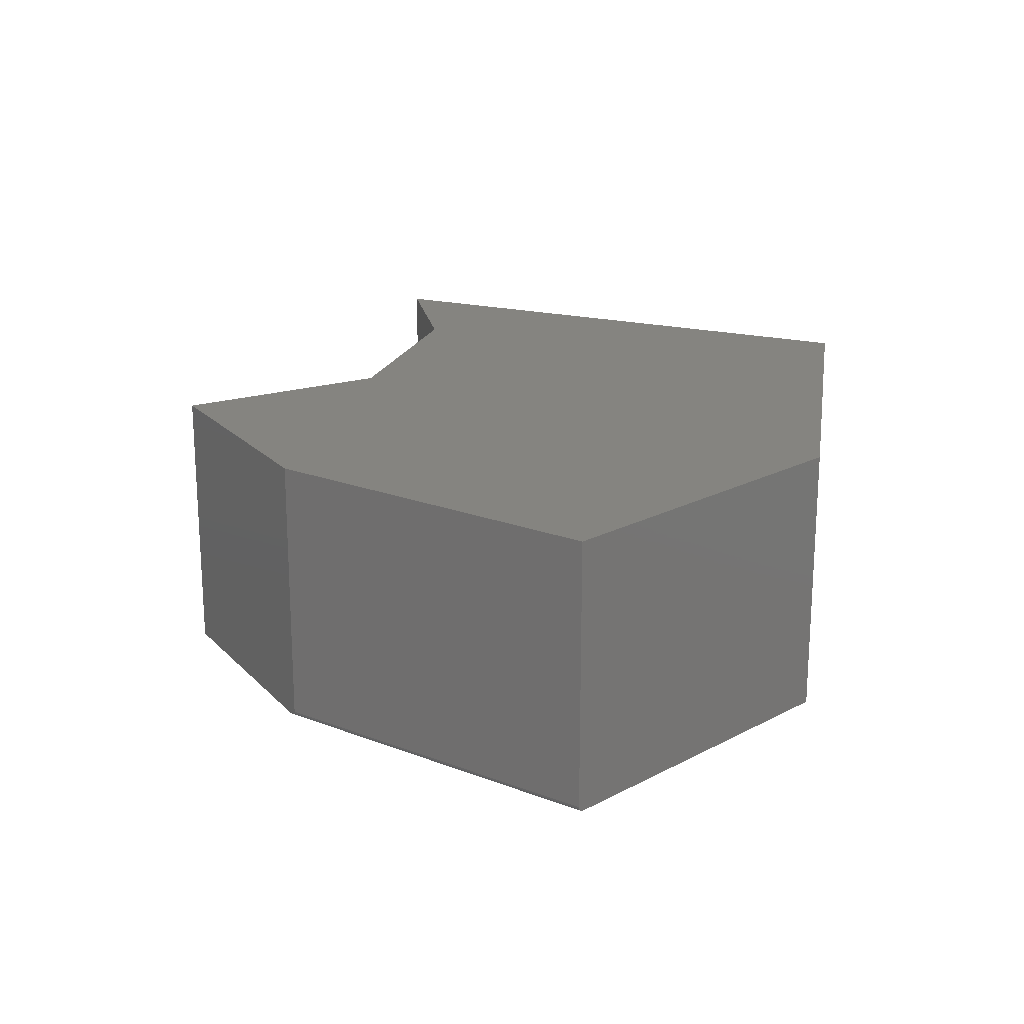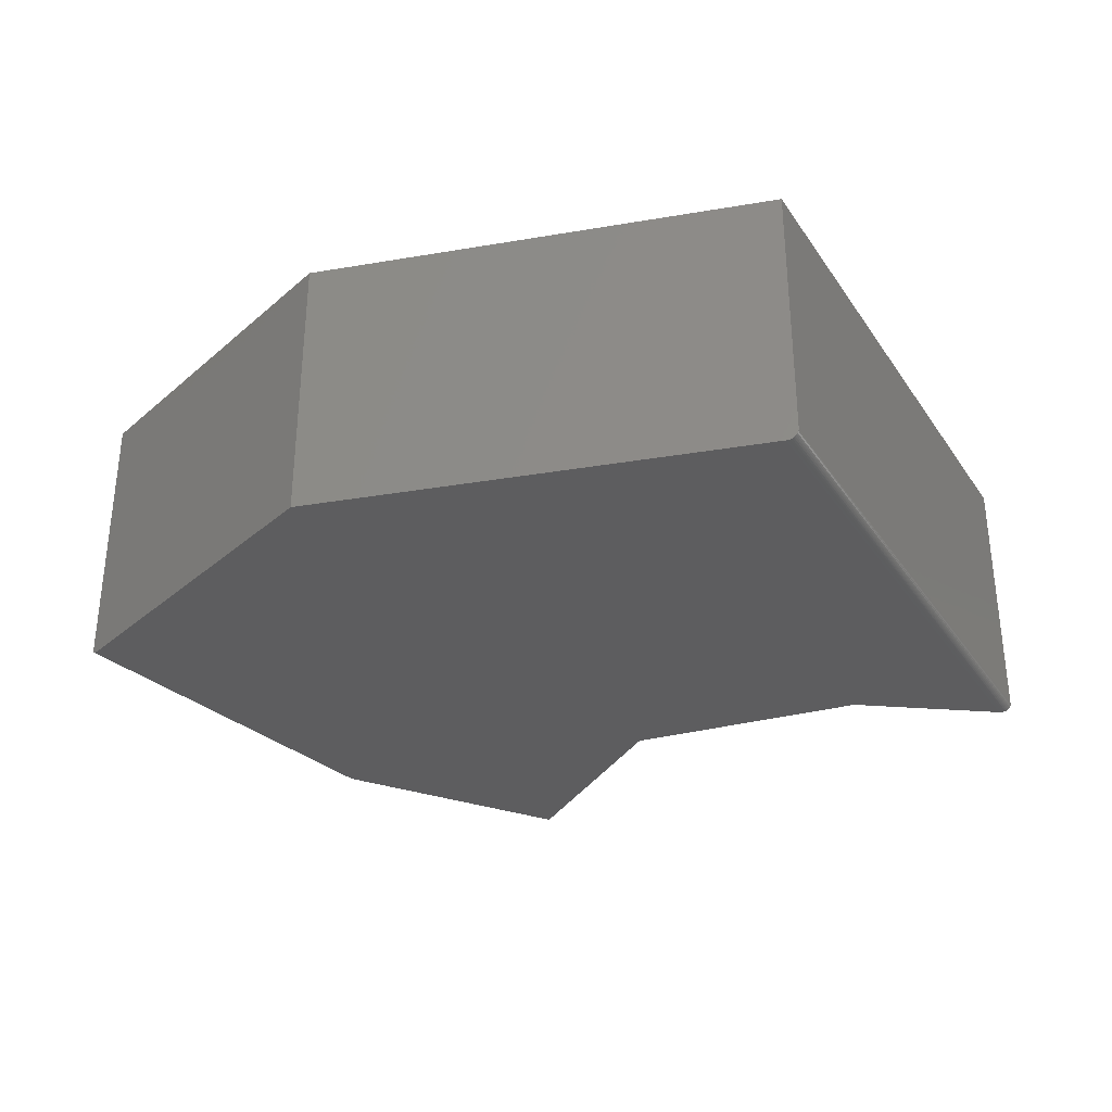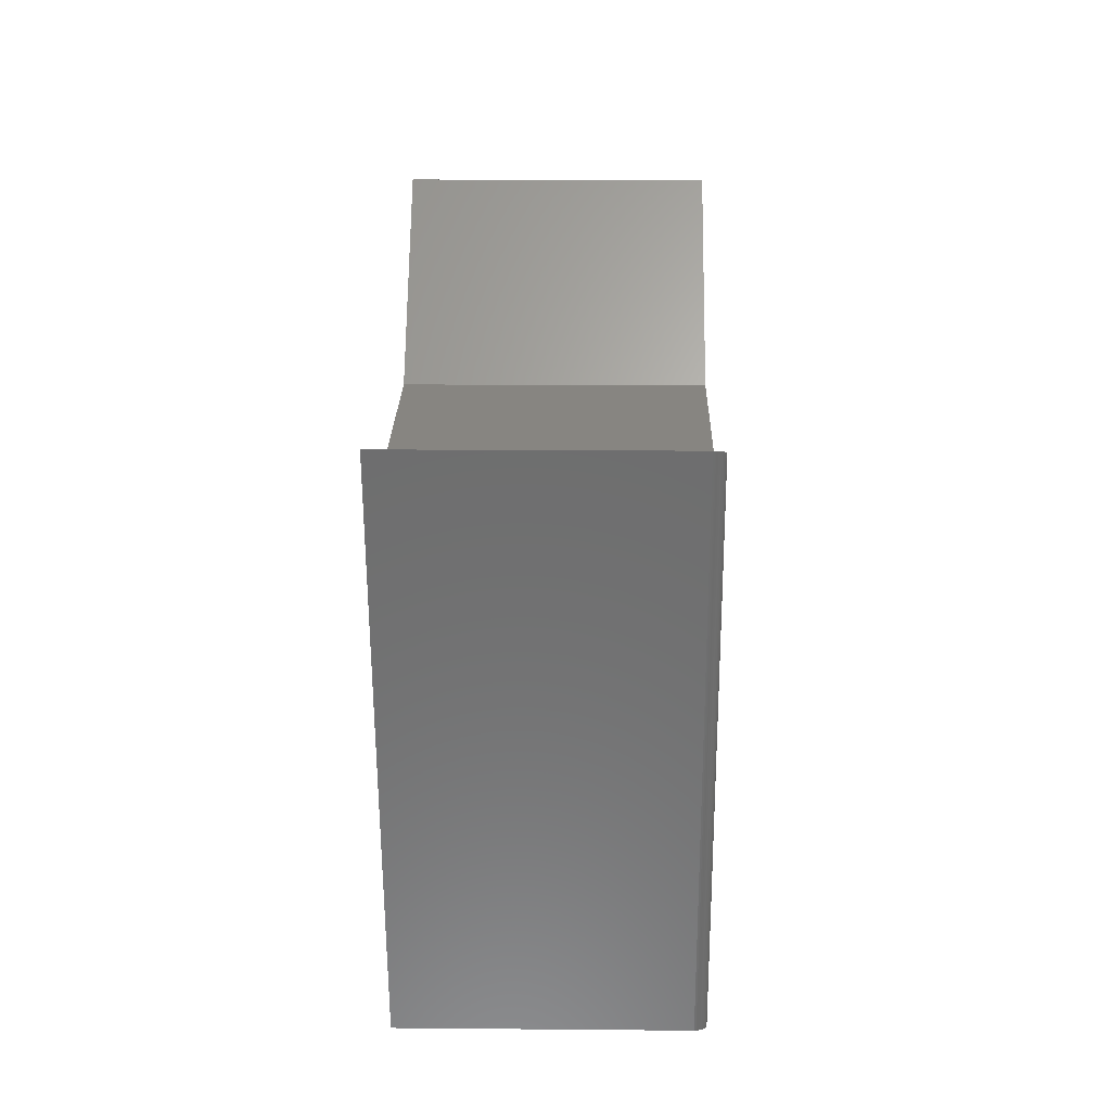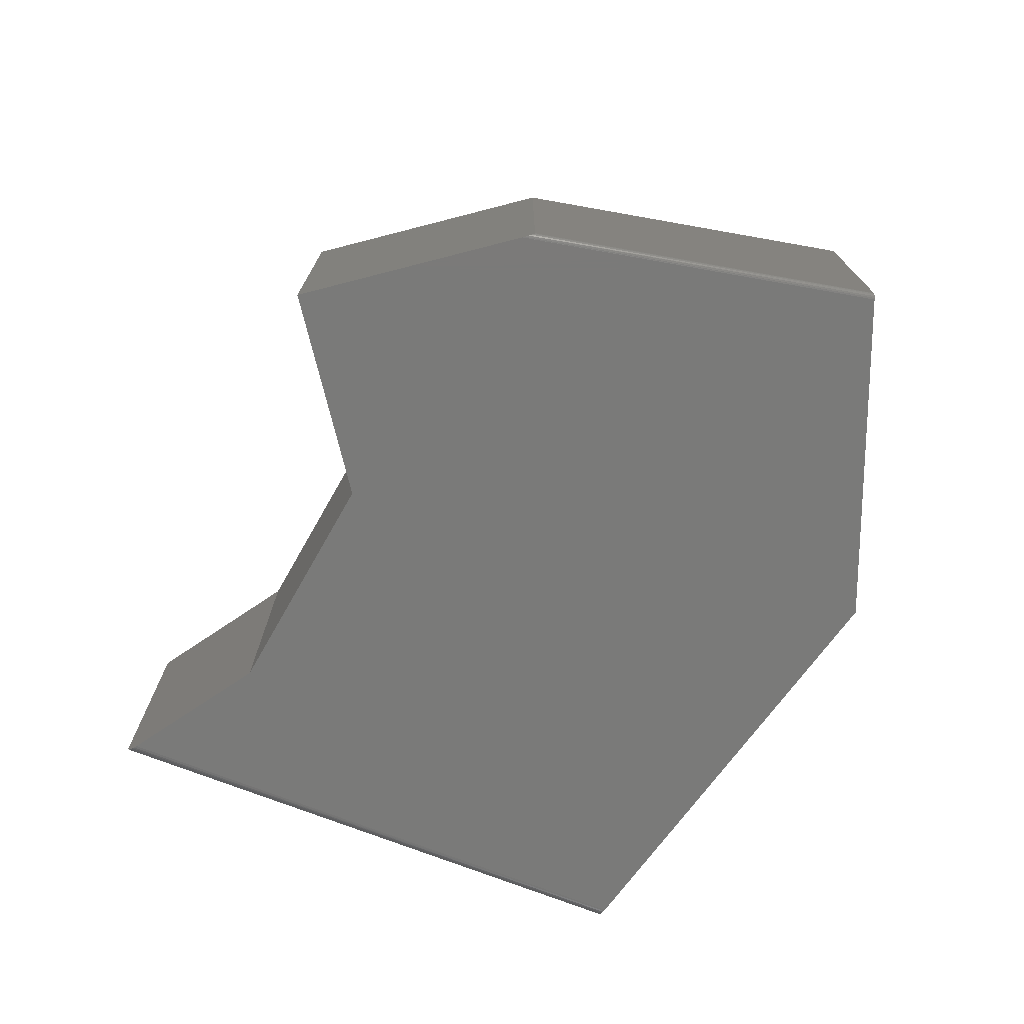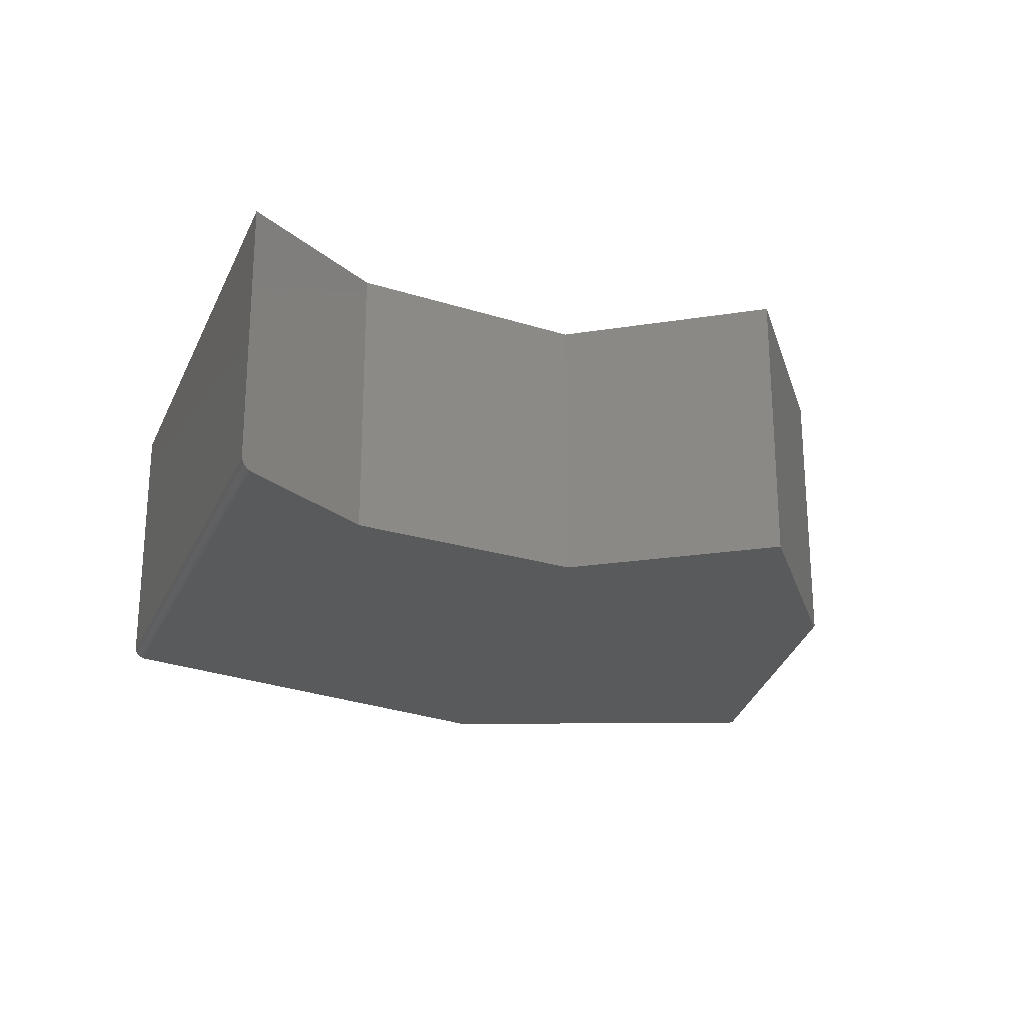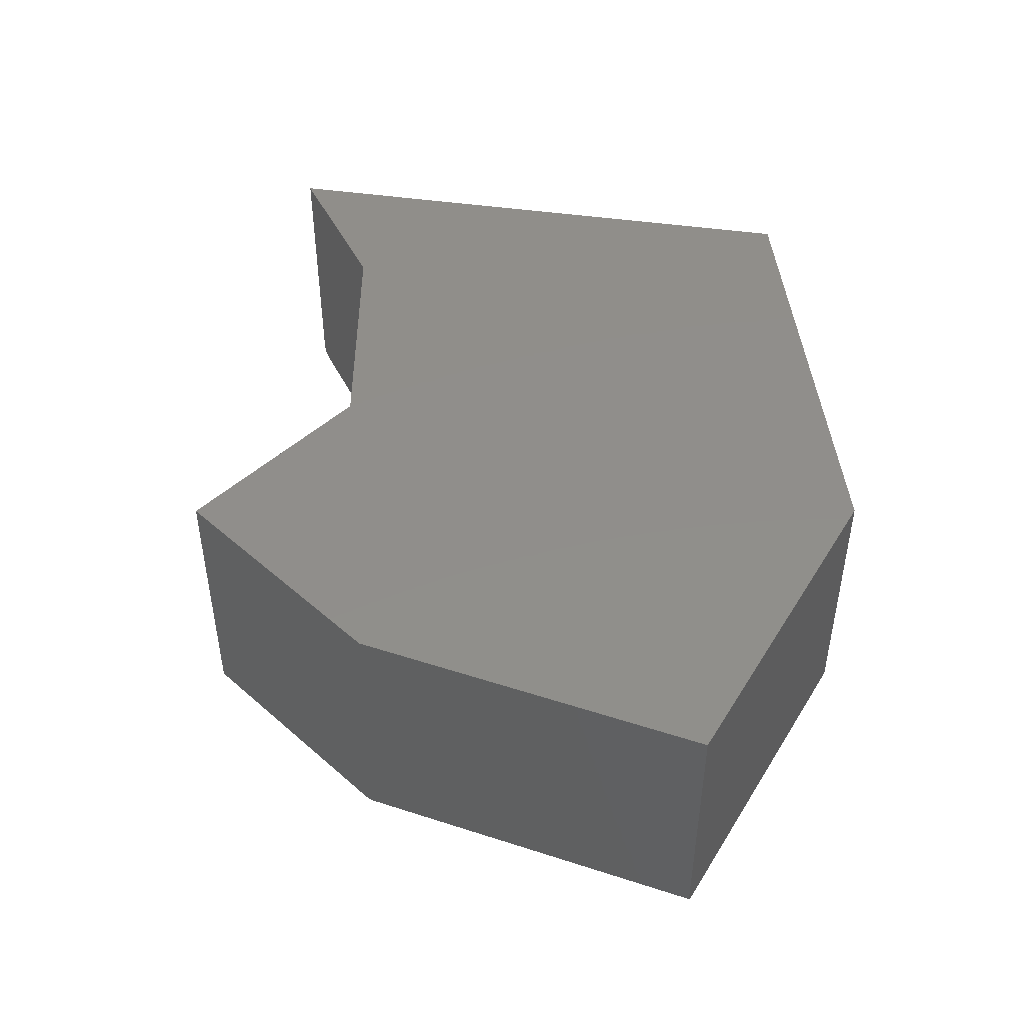
<metadata>
{"format":"stl","ext":"stl","renderer":"f3d","projection":"perspective","resolution":1024,"background":"white","views":[{"elev":19.6,"azim":-80.8,"up":"+Z"},{"elev":-32.5,"azim":13.3,"up":"+Z"},{"elev":15.2,"azim":91.1,"up":"+Y"},{"elev":-73.1,"azim":-126.6,"up":"+Z"},{"elev":-23.3,"azim":144.8,"up":"+Z"},{"elev":46.9,"azim":-96.3,"up":"+Z"}]}
</metadata>
<code>
# stl→obj: 48 verts, 92 faces
v 0.4586 0.4585 0
v 0.2538 -0.284 0
v 0.2571 0.3873 0
v -0.2594 0.6585 0
v -0.06571 0.4261 0
v -0.5158 0.4509 0
v -0.7436 -0.004687 0
v -0.3627 -0.284 0
v -0.5305 0.439 0.375
v -0.5305 0.439 0.007812
v -0.75 2.776e-17 0.375
v -0.75 2.776e-17 0.007812
v -0.5188 0.4484 0.0001635
v -0.523 0.445 0.001001
v -0.2594 0.6585 0.375
v -0.5298 0.4396 0.005417
v -0.5265 0.4422 0.002441
v -0.5279 0.4411 0.00334
v -0.529 0.4402 0.004335
v -0.7497 -0.000231 0.00539
v -0.7488 -0.0009021 0.003204
v -0.7473 -0.001947 0.001474
v -0.7456 -0.003262 0.0003699
v -0.3627 -0.284 0.375
v 0.4753 0.4644 0.009904
v 0.4764 0.4647 0.01353
v 0.4762 0.4647 0.0123
v 0.2571 0.3873 0.375
v 0.4766 0.4648 0.375
v 0.4766 0.4648 0.01562
v 0.4628 0.4599 0.000435
v 0.474 0.4639 0.007652
v 0.4724 0.4633 0.005606
v 0.4704 0.4626 0.00382
v 0.4681 0.4618 0.002341
v 0.4655 0.4609 0.001204
v 0.27 -0.284 0.375
v 0.27 -0.284 0.01562
v 0.2633 -0.284 0.002957
v 0.2652 -0.284 0.004548
v 0.2669 -0.284 0.006413
v 0.2682 -0.284 0.008508
v 0.2692 -0.284 0.01078
v 0.2698 -0.284 0.01318
v 0.2562 -0.284 0.0001817
v 0.2587 -0.284 0.0007461
v 0.2611 -0.284 0.001679
v -0.06571 0.4261 0.375
f 1 2 3
f 4 5 6
f 6 5 3
f 6 3 7
f 7 3 2
f 7 2 8
f 9 10 11
f 11 10 12
f 6 13 14
f 15 4 16
f 15 16 10
f 15 10 9
f 4 6 14
f 4 14 17
f 4 17 18
f 4 18 19
f 4 19 16
f 12 20 21
f 11 12 21
f 11 21 22
f 11 22 23
f 24 11 23
f 24 23 7
f 24 7 8
f 6 23 13
f 6 7 23
f 13 23 22
f 13 22 14
f 14 22 21
f 14 21 17
f 21 18 17
f 19 18 21
f 21 20 19
f 12 10 20
f 20 10 16
f 20 16 19
f 1 3 25
f 25 26 27
f 28 29 30
f 28 30 26
f 28 26 25
f 28 25 3
f 31 1 25
f 31 25 32
f 31 32 33
f 31 33 34
f 31 34 35
f 31 35 36
f 37 38 29
f 29 38 30
f 39 40 41
f 2 24 8
f 41 42 43
f 41 43 44
f 41 44 38
f 37 24 2
f 37 2 45
f 37 45 46
f 37 46 47
f 37 47 39
f 37 39 41
f 37 41 38
f 1 45 2
f 1 31 45
f 45 31 46
f 46 31 36
f 46 36 47
f 47 36 35
f 47 35 39
f 39 35 34
f 39 34 40
f 40 34 33
f 40 33 41
f 41 33 32
f 43 25 27
f 43 27 44
f 25 43 32
f 32 43 42
f 32 42 41
f 30 38 26
f 26 38 44
f 26 44 27
f 28 37 29
f 24 37 11
f 11 37 28
f 11 28 9
f 9 28 48
f 9 48 15
f 5 4 48
f 48 4 15
f 3 5 28
f 28 5 48

</code>
